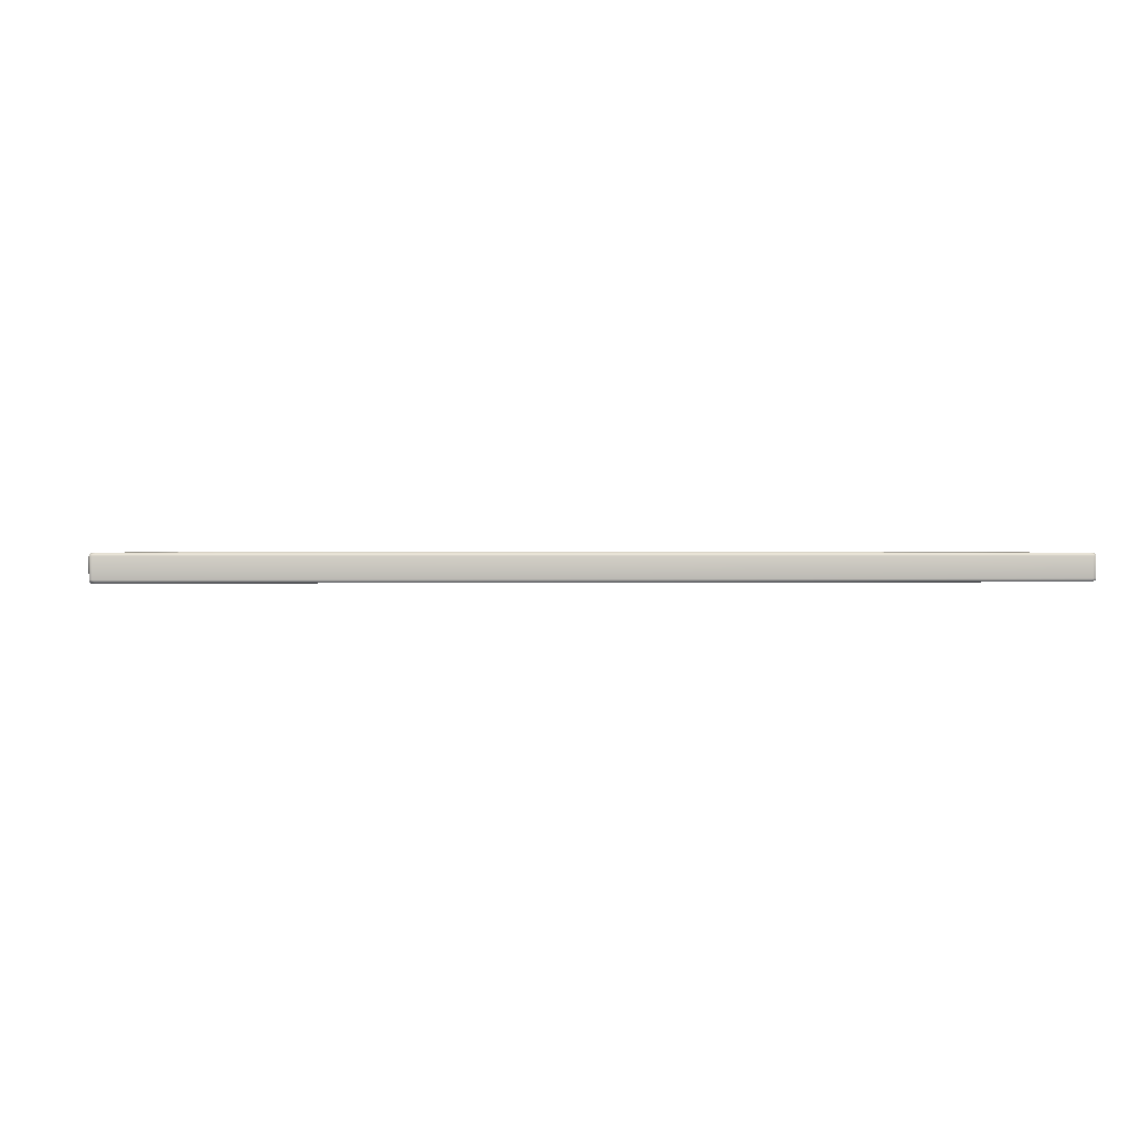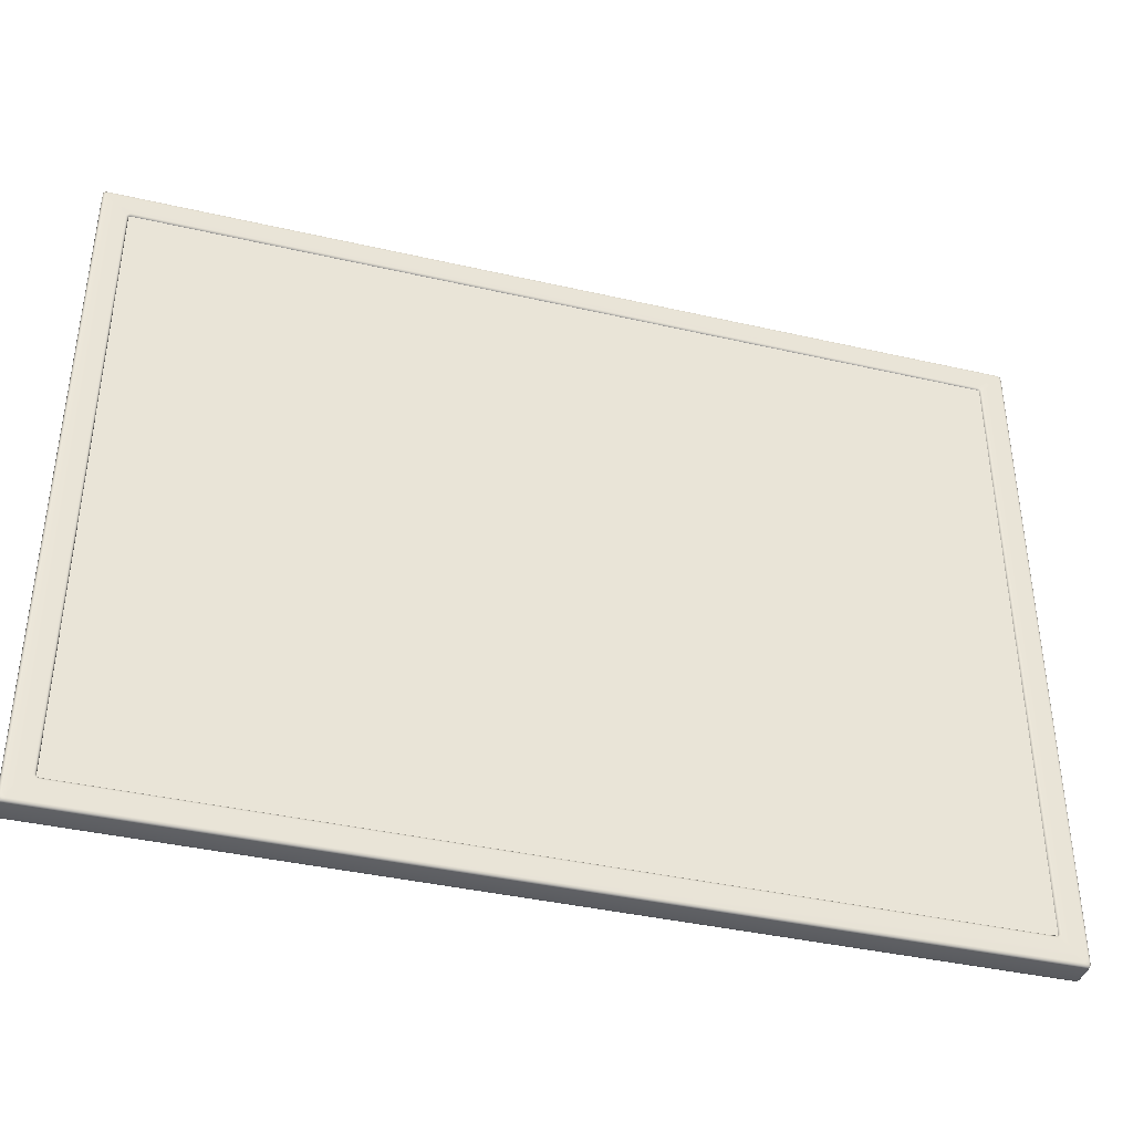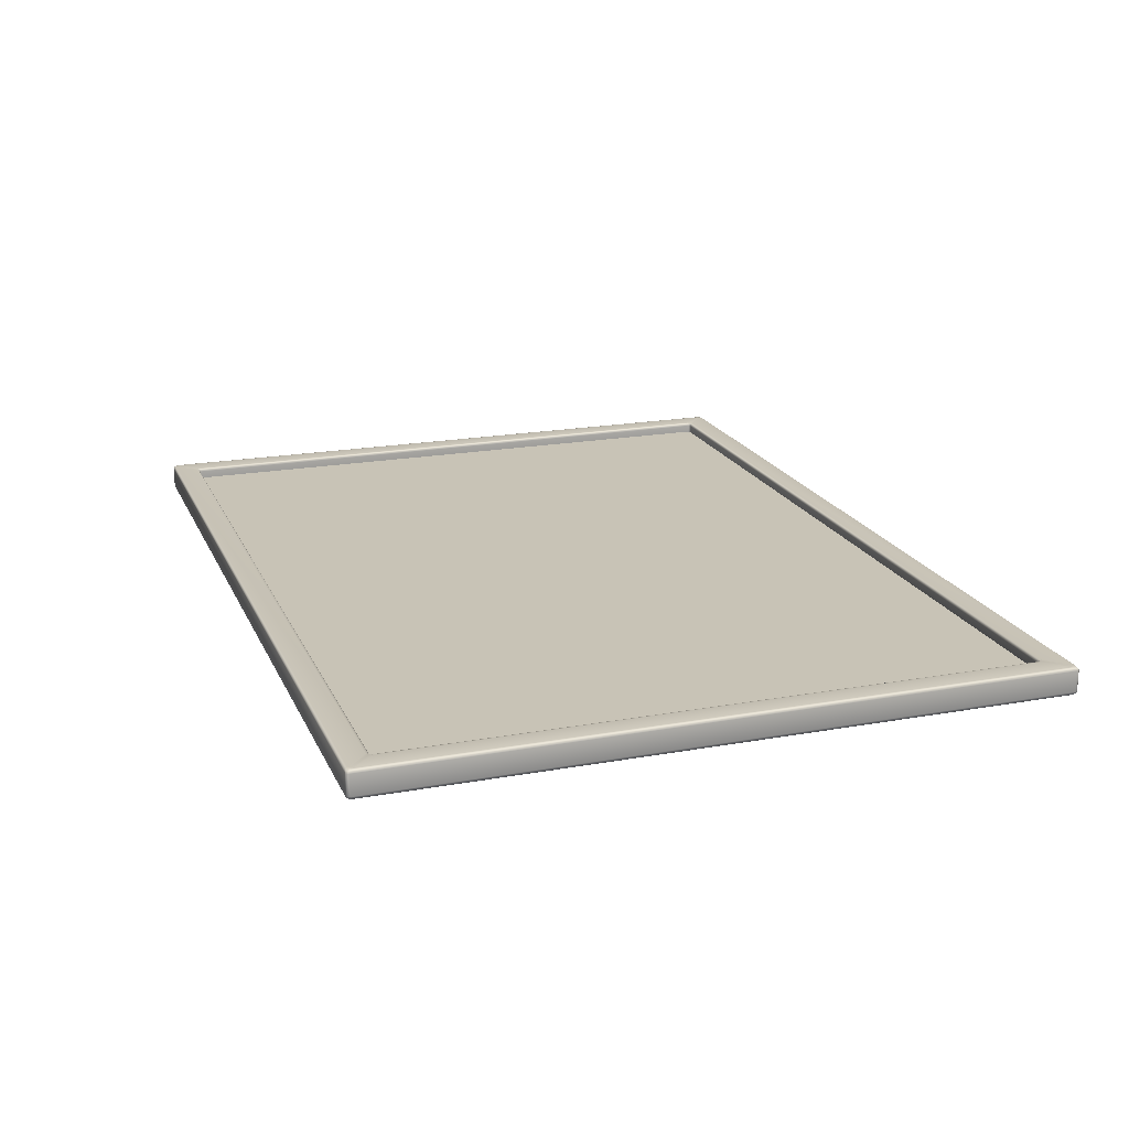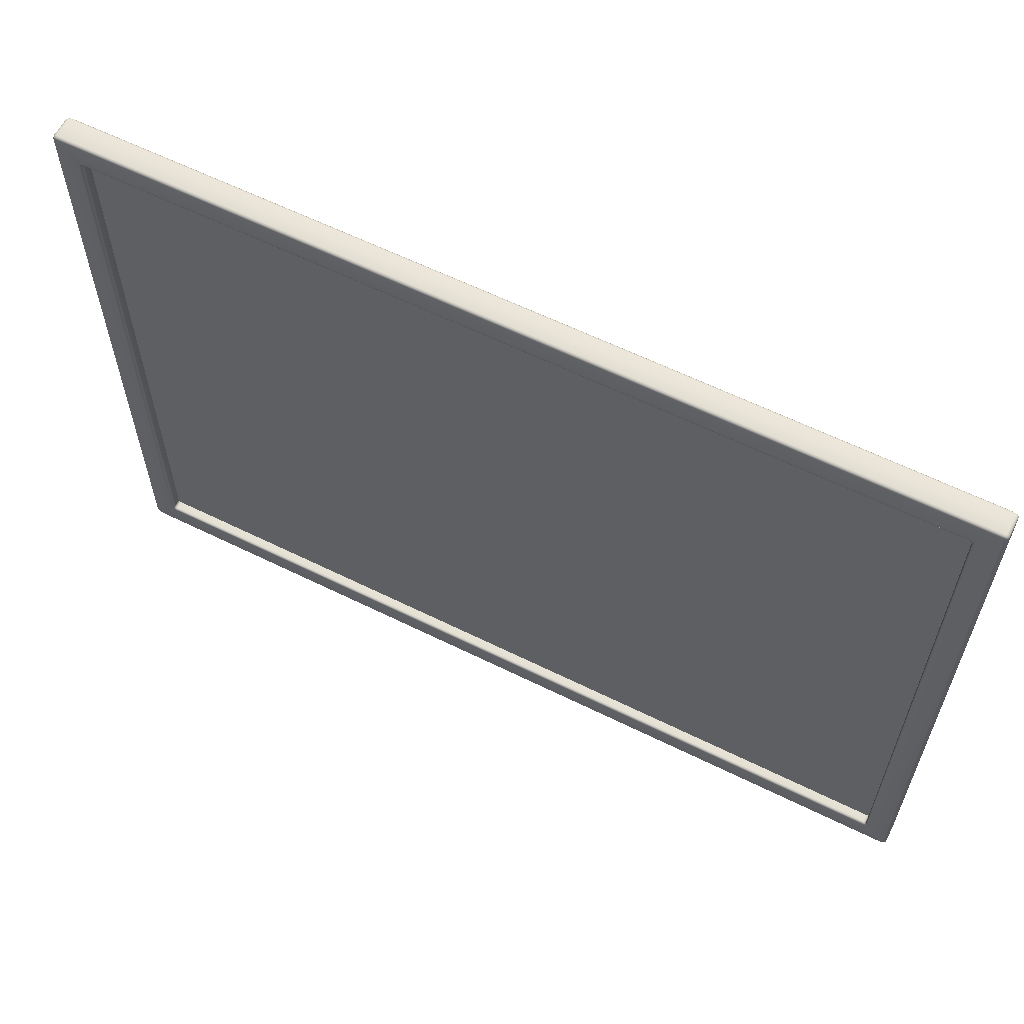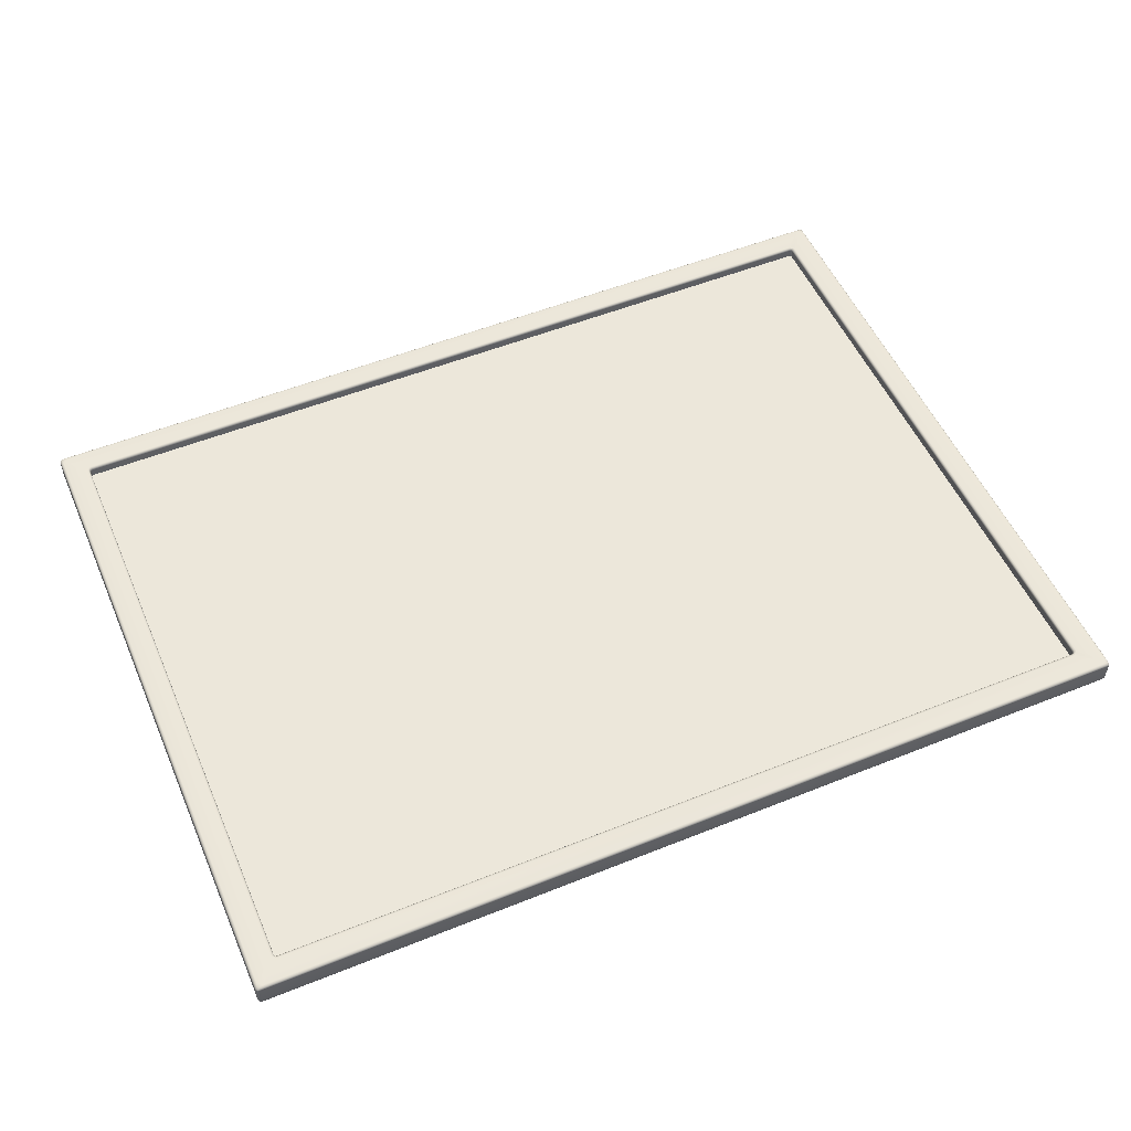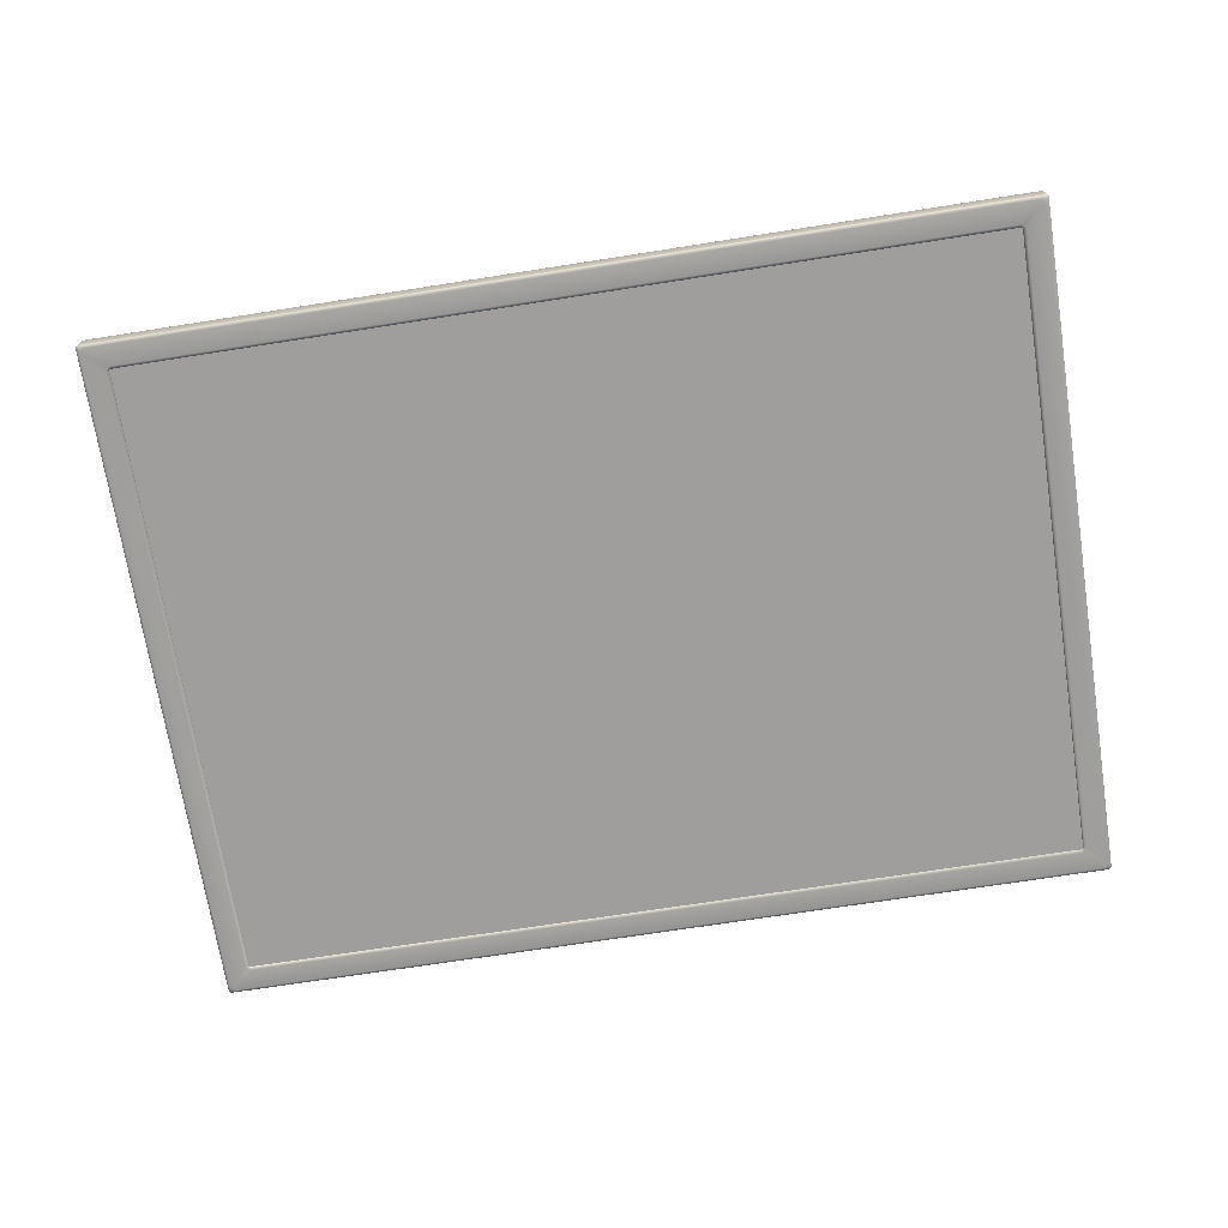
<metadata>
{"format":"obj","ext":"obj","renderer":"f3d","projection":"perspective","resolution":1024,"background":"white","views":[{"elev":0.4,"azim":-6.1,"up":"+Y"},{"elev":-39.4,"azim":-16.0,"up":"+Z"},{"elev":19.5,"azim":71.2,"up":"+Y"},{"elev":60.8,"azim":-153.2,"up":"+Z"},{"elev":53.1,"azim":156.7,"up":"+Y"},{"elev":-70.9,"azim":8.9,"up":"+Y"}]}
</metadata>
<code>
o Table.003_Cube.005
v -34.13 -0.3201 25.39
v -34.28 -0.5787 25.65
v -34.65 -0.5787 25.28
v -34.39 -0.3201 25.13
v -34.18 -0.4617 25.41
v -34.27 -0.3201 25.37
v -34.3 -0.4686 25.38
v -34.4 -0.5787 25.52
v -34.23 -0.5588 25.5
v -34.35 -0.5555 25.44
v -34.5 -0.5588 25.23
v -34.52 -0.5787 25.4
v -34.44 -0.5555 25.35
v -34.37 -0.3201 25.27
v -34.41 -0.4617 25.18
v -34.38 -0.4686 25.31
v -34.13 1.339 25.39
v -34.39 1.339 25.13
v -34.65 1.598 25.28
v -34.28 1.598 25.65
v -34.27 1.339 25.37
v -34.18 1.481 25.41
v -34.3 1.488 25.38
v -34.41 1.481 25.18
v -34.37 1.339 25.27
v -34.38 1.488 25.31
v -34.52 1.598 25.4
v -34.5 1.578 25.23
v -34.44 1.575 25.35
v -34.23 1.578 25.5
v -34.4 1.598 25.52
v -34.35 1.575 25.44
v -34.13 -0.3201 -25.39
v -34.39 -0.3201 -25.13
v -34.65 -0.5787 -25.28
v -34.28 -0.5787 -25.65
v -34.27 -0.3201 -25.37
v -34.18 -0.4617 -25.41
v -34.3 -0.4686 -25.38
v -34.41 -0.4617 -25.18
v -34.37 -0.3201 -25.27
v -34.38 -0.4686 -25.31
v -34.52 -0.5787 -25.4
v -34.5 -0.5588 -25.23
v -34.44 -0.5555 -25.35
v -34.23 -0.5588 -25.5
v -34.4 -0.5787 -25.52
v -34.35 -0.5555 -25.44
v -34.65 1.598 -25.28
v -34.39 1.339 -25.13
v -34.13 1.339 -25.39
v -34.28 1.598 -25.65
v -34.5 1.578 -25.23
v -34.52 1.598 -25.4
v -34.44 1.575 -25.35
v -34.37 1.339 -25.27
v -34.41 1.481 -25.18
v -34.38 1.488 -25.31
v -34.18 1.481 -25.41
v -34.27 1.339 -25.37
v -34.3 1.488 -25.38
v -34.4 1.598 -25.52
v -34.23 1.578 -25.5
v -34.35 1.575 -25.44
v 34.13 -0.3201 25.39
v 34.39 -0.3201 25.13
v 34.65 -0.5787 25.28
v 34.28 -0.5787 25.65
v 34.27 -0.3201 25.37
v 34.18 -0.4617 25.41
v 34.3 -0.4686 25.38
v 34.41 -0.4617 25.18
v 34.37 -0.3201 25.27
v 34.38 -0.4686 25.31
v 34.52 -0.5787 25.4
v 34.5 -0.5588 25.23
v 34.44 -0.5555 25.35
v 34.23 -0.5588 25.5
v 34.4 -0.5787 25.52
v 34.35 -0.5555 25.44
v 34.13 1.339 25.39
v 34.28 1.598 25.65
v 34.65 1.598 25.28
v 34.39 1.339 25.13
v 34.18 1.481 25.41
v 34.27 1.339 25.37
v 34.3 1.488 25.38
v 34.4 1.598 25.52
v 34.23 1.578 25.5
v 34.35 1.575 25.44
v 34.5 1.578 25.23
v 34.52 1.598 25.4
v 34.44 1.575 25.35
v 34.37 1.339 25.27
v 34.41 1.481 25.18
v 34.38 1.488 25.31
v 34.13 -0.3201 -25.39
v 34.28 -0.5787 -25.65
v 34.65 -0.5787 -25.28
v 34.39 -0.3201 -25.13
v 34.18 -0.4617 -25.41
v 34.27 -0.3201 -25.37
v 34.3 -0.4686 -25.38
v 34.4 -0.5787 -25.52
v 34.23 -0.5588 -25.5
v 34.35 -0.5555 -25.44
v 34.5 -0.5588 -25.23
v 34.52 -0.5787 -25.4
v 34.44 -0.5555 -25.35
v 34.37 -0.3201 -25.27
v 34.41 -0.4617 -25.18
v 34.38 -0.4686 -25.31
v 34.65 1.598 -25.28
v 34.28 1.598 -25.65
v 34.13 1.339 -25.39
v 34.39 1.339 -25.13
v 34.52 1.598 -25.4
v 34.5 1.578 -25.23
v 34.44 1.575 -25.35
v 34.23 1.578 -25.5
v 34.4 1.598 -25.52
v 34.35 1.575 -25.44
v 34.27 1.339 -25.37
v 34.18 1.481 -25.41
v 34.3 1.488 -25.38
v 34.41 1.481 -25.18
v 34.37 1.339 -25.27
v 34.38 1.488 -25.31
v -36.27 -0.5787 26.91
v -35.91 -0.5787 27.27
v -36.27 -0.3201 27.53
v -36.53 -0.3201 27.27
v -36.15 -0.5787 27.03
v -36.41 -0.5594 27.02
v -36.35 -0.556 27.22
v -36.02 -0.5594 27.41
v -36.03 -0.5787 27.15
v -36.22 -0.556 27.36
v -36.41 -0.3201 27.51
v -36.16 -0.4604 27.51
v -36.36 -0.4674 27.48
v -36.51 -0.4604 27.16
v -36.51 -0.3201 27.42
v -36.47 -0.4673 27.36
v -36.27 1.598 26.91
v -36.53 1.339 27.27
v -36.27 1.339 27.53
v -35.91 1.598 27.27
v -36.41 1.579 27.02
v -36.15 1.598 27.03
v -36.35 1.575 27.22
v -36.51 1.339 27.42
v -36.51 1.48 27.16
v -36.47 1.487 27.36
v -36.16 1.48 27.51
v -36.41 1.339 27.51
v -36.36 1.487 27.48
v -36.03 1.598 27.15
v -36.02 1.579 27.41
v -36.22 1.575 27.36
v -36.27 -0.5787 -26.91
v -36.53 -0.3201 -27.27
v -36.27 -0.3201 -27.53
v -35.91 -0.5787 -27.27
v -36.41 -0.5595 -27.02
v -36.15 -0.5787 -27.03
v -36.35 -0.556 -27.22
v -36.51 -0.3201 -27.42
v -36.51 -0.4604 -27.16
v -36.47 -0.4674 -27.36
v -36.16 -0.4604 -27.51
v -36.41 -0.3201 -27.51
v -36.36 -0.4674 -27.48
v -36.03 -0.5787 -27.15
v -36.02 -0.5594 -27.41
v -36.22 -0.556 -27.36
v -36.27 1.339 -27.53
v -36.53 1.339 -27.27
v -36.27 1.598 -26.91
v -35.91 1.598 -27.27
v -36.41 1.339 -27.51
v -36.16 1.48 -27.51
v -36.36 1.487 -27.48
v -36.51 1.48 -27.16
v -36.51 1.339 -27.42
v -36.47 1.487 -27.36
v -36.15 1.598 -27.03
v -36.41 1.579 -27.02
v -36.35 1.575 -27.23
v -36.02 1.579 -27.41
v -36.03 1.598 -27.15
v -36.22 1.575 -27.36
v 36.27 -0.5787 26.91
v 36.53 -0.3201 27.27
v 36.27 -0.3201 27.53
v 35.91 -0.5787 27.27
v 36.41 -0.5595 27.02
v 36.15 -0.5787 27.03
v 36.35 -0.556 27.22
v 36.51 -0.3201 27.42
v 36.51 -0.4604 27.16
v 36.47 -0.4674 27.36
v 36.16 -0.4604 27.51
v 36.41 -0.3201 27.51
v 36.36 -0.4674 27.48
v 36.03 -0.5787 27.15
v 36.02 -0.5594 27.41
v 36.22 -0.556 27.36
v 36.27 1.598 26.91
v 35.91 1.598 27.27
v 36.27 1.339 27.53
v 36.53 1.339 27.27
v 36.15 1.598 27.03
v 36.41 1.579 27.02
v 36.35 1.575 27.22
v 36.02 1.579 27.41
v 36.03 1.598 27.15
v 36.22 1.575 27.36
v 36.41 1.339 27.51
v 36.16 1.48 27.51
v 36.36 1.487 27.48
v 36.51 1.48 27.16
v 36.51 1.339 27.42
v 36.47 1.487 27.36
v 36.27 -0.5787 -26.91
v 35.91 -0.5787 -27.27
v 36.27 -0.3201 -27.53
v 36.53 -0.3201 -27.27
v 36.15 -0.5787 -27.03
v 36.41 -0.5594 -27.02
v 36.35 -0.556 -27.23
v 36.02 -0.5594 -27.41
v 36.03 -0.5787 -27.15
v 36.22 -0.556 -27.36
v 36.41 -0.3201 -27.51
v 36.16 -0.4604 -27.51
v 36.36 -0.4674 -27.48
v 36.51 -0.4604 -27.16
v 36.51 -0.3201 -27.42
v 36.47 -0.4673 -27.36
v 36.27 1.339 -27.53
v 35.91 1.598 -27.27
v 36.27 1.598 -26.91
v 36.53 1.339 -27.27
v 36.16 1.48 -27.51
v 36.41 1.339 -27.51
v 36.36 1.487 -27.48
v 36.03 1.598 -27.15
v 36.02 1.579 -27.41
v 36.22 1.575 -27.36
v 36.41 1.579 -27.02
v 36.15 1.598 -27.03
v 36.35 1.575 -27.22
v 36.51 1.339 -27.42
v 36.51 1.48 -27.16
v 36.47 1.487 -27.36
v -34.39 -0.48 25.39
v -34.39 0.7123 25.39
v -34.39 -0.48 -25.39
v -34.39 0.7123 -25.39
v 34.39 -0.48 25.39
v 34.39 0.7123 25.39
v 34.39 -0.48 -25.39
v 34.39 0.7123 -25.39
v 0 0.7123 -0.000118
v 0 -0.48 -0.000118
f 265 264 260
f 259 263 266
f 266 261 257
f 258 262 265
f 265 262 264
f 261 266 263
f 265 260 258
f 257 259 266
f 2 68 196 130
f 212 194 228 244
f 33 97 115 51
f 67 99 225 193
f 163 177 241 227
f 82 20 148 210
f 19 49 179 145
f 18 4 34 50
f 147 131 195 211
f 35 3 129 161
f 98 36 164 226
f 113 83 209 243
f 52 114 242 180
f 84 116 100 66
f 146 178 162 132
f 1 5 7 6
f 5 9 10 7
f 2 8 10 9
f 8 12 13 10
f 3 11 13 12
f 11 15 16 13
f 4 14 16 15
f 14 6 7 16
f 7 10 13 16
f 17 21 23 22
f 21 25 26 23
f 18 24 26 25
f 24 28 29 26
f 19 27 29 28
f 27 31 32 29
f 20 30 32 31
f 30 22 23 32
f 23 26 29 32
f 33 37 39 38
f 37 41 42 39
f 34 40 42 41
f 40 44 45 42
f 35 43 45 44
f 43 47 48 45
f 36 46 48 47
f 46 38 39 48
f 39 42 45 48
f 49 53 55 54
f 53 57 58 55
f 50 56 58 57
f 56 60 61 58
f 51 59 61 60
f 59 63 64 61
f 52 62 64 63
f 62 54 55 64
f 55 58 61 64
f 65 69 71 70
f 69 73 74 71
f 66 72 74 73
f 72 76 77 74
f 67 75 77 76
f 75 79 80 77
f 68 78 80 79
f 78 70 71 80
f 71 74 77 80
f 81 85 87 86
f 85 89 90 87
f 82 88 90 89
f 88 92 93 90
f 83 91 93 92
f 91 95 96 93
f 84 94 96 95
f 94 86 87 96
f 87 90 93 96
f 97 101 103 102
f 101 105 106 103
f 98 104 106 105
f 104 108 109 106
f 99 107 109 108
f 107 111 112 109
f 100 110 112 111
f 110 102 103 112
f 103 106 109 112
f 113 117 119 118
f 117 121 122 119
f 114 120 122 121
f 120 124 125 122
f 115 123 125 124
f 123 127 128 125
f 116 126 128 127
f 126 118 119 128
f 119 122 125 128
f 129 133 135 134
f 133 137 138 135
f 130 136 138 137
f 136 140 141 138
f 131 139 141 140
f 139 143 144 141
f 132 142 144 143
f 142 134 135 144
f 135 138 141 144
f 145 149 151 150
f 149 153 154 151
f 146 152 154 153
f 152 156 157 154
f 147 155 157 156
f 155 159 160 157
f 148 158 160 159
f 158 150 151 160
f 151 154 157 160
f 161 165 167 166
f 165 169 170 167
f 162 168 170 169
f 168 172 173 170
f 163 171 173 172
f 171 175 176 173
f 164 174 176 175
f 174 166 167 176
f 167 170 173 176
f 177 181 183 182
f 181 185 186 183
f 178 184 186 185
f 184 188 189 186
f 179 187 189 188
f 187 191 192 189
f 180 190 192 191
f 190 182 183 192
f 183 186 189 192
f 193 197 199 198
f 197 201 202 199
f 194 200 202 201
f 200 204 205 202
f 195 203 205 204
f 203 207 208 205
f 196 206 208 207
f 206 198 199 208
f 199 202 205 208
f 209 213 215 214
f 213 217 218 215
f 210 216 218 217
f 216 220 221 218
f 211 219 221 220
f 219 223 224 221
f 212 222 224 223
f 222 214 215 224
f 215 218 221 224
f 225 229 231 230
f 229 233 234 231
f 226 232 234 233
f 232 236 237 234
f 227 235 237 236
f 235 239 240 237
f 228 238 240 239
f 238 230 231 240
f 231 234 237 240
f 241 245 247 246
f 245 249 250 247
f 242 248 250 249
f 248 252 253 250
f 243 251 253 252
f 251 255 256 253
f 244 254 256 255
f 254 246 247 256
f 247 250 253 256
f 4 18 25 14
f 14 25 21 6
f 6 21 17 1
f 18 50 57 24
f 24 57 53 28
f 28 53 49 19
f 50 34 41 56
f 56 41 37 60
f 60 37 33 51
f 34 4 15 40
f 40 15 11 44
f 44 11 3 35
f 228 194 201 238
f 238 201 197 230
f 230 197 193 225
f 244 228 239 254
f 254 239 235 246
f 246 235 227 241
f 212 244 255 222
f 222 255 251 214
f 214 251 243 209
f 194 212 223 200
f 200 223 219 204
f 204 219 211 195
f 65 81 86 69
f 69 86 94 73
f 73 94 84 66
f 83 113 118 91
f 91 118 126 95
f 95 126 116 84
f 115 97 102 123
f 123 102 110 127
f 127 110 100 116
f 99 67 76 107
f 107 76 72 111
f 111 72 66 100
f 161 129 134 165
f 165 134 142 169
f 169 142 132 162
f 177 163 172 181
f 181 172 168 185
f 185 168 162 178
f 145 179 188 149
f 149 188 184 153
f 153 184 178 146
f 131 147 156 139
f 139 156 152 143
f 143 152 146 132
f 20 82 89 30
f 30 89 85 22
f 22 85 81 17
f 1 65 70 5
f 5 70 78 9
f 9 78 68 2
f 36 98 105 46
f 46 105 101 38
f 38 101 97 33
f 51 115 124 59
f 59 124 120 63
f 63 120 114 52
f 147 211 220 155
f 155 220 216 159
f 159 216 210 148
f 130 196 207 136
f 136 207 203 140
f 140 203 195 131
f 163 227 236 171
f 171 236 232 175
f 175 232 226 164
f 180 242 249 190
f 190 249 245 182
f 182 245 241 177
f 67 193 198 75
f 75 198 206 79
f 79 206 196 68
f 129 3 12 133
f 133 12 8 137
f 137 8 2 130
f 164 36 47 174
f 174 47 43 166
f 166 43 35 161
f 52 180 191 62
f 62 191 187 54
f 54 187 179 49
f 148 20 31 158
f 158 31 27 150
f 150 27 19 145
f 209 83 92 213
f 213 92 88 217
f 217 88 82 210
f 98 226 233 104
f 104 233 229 108
f 108 229 225 99
f 242 114 121 248
f 248 121 117 252
f 252 117 113 243
f 17 81 65 1

</code>
